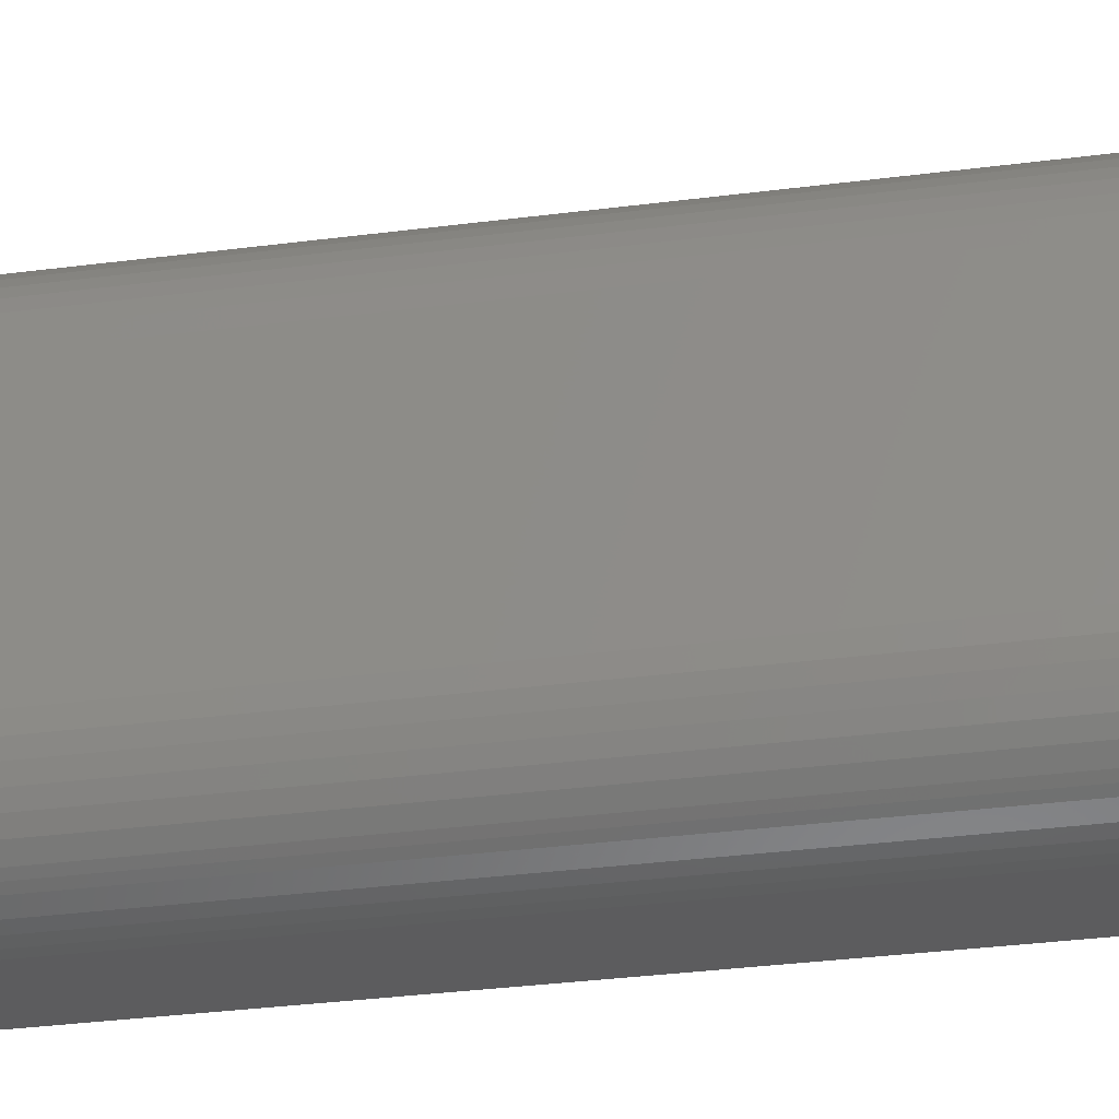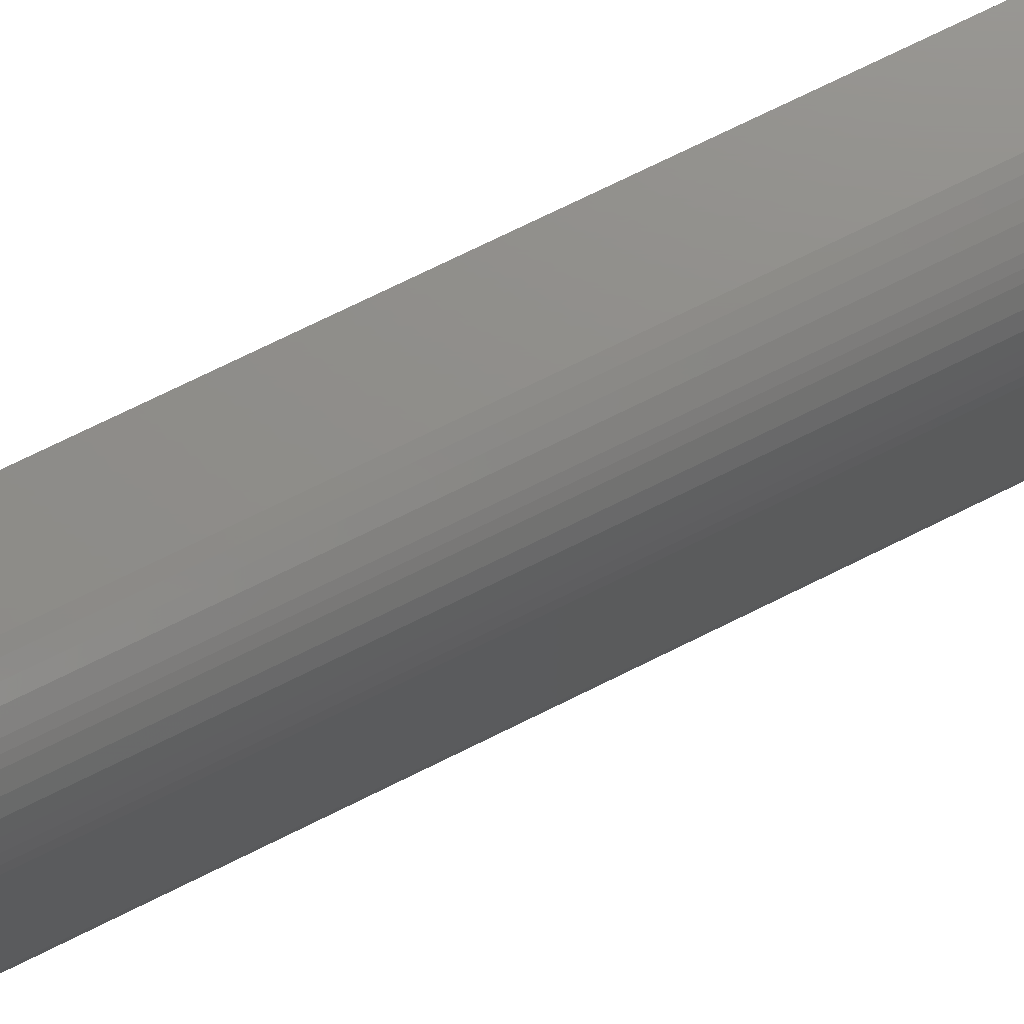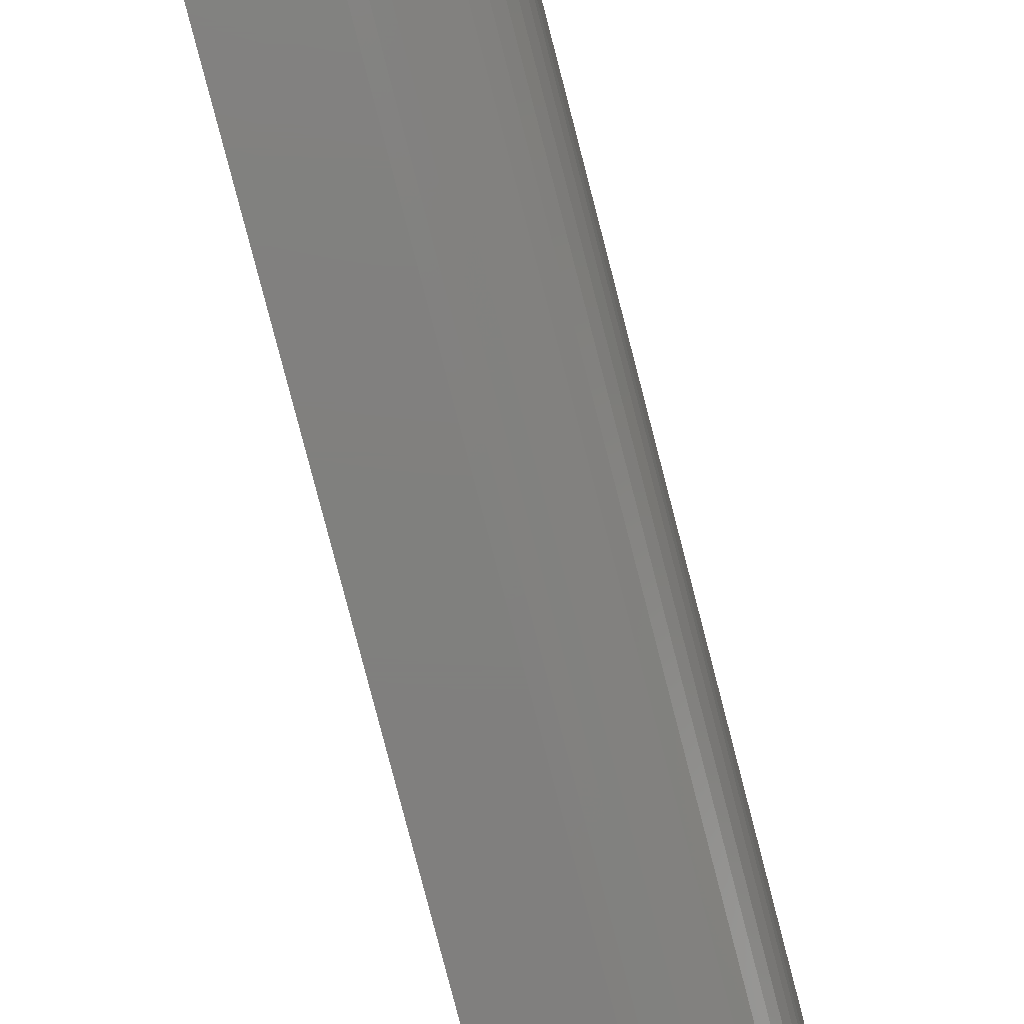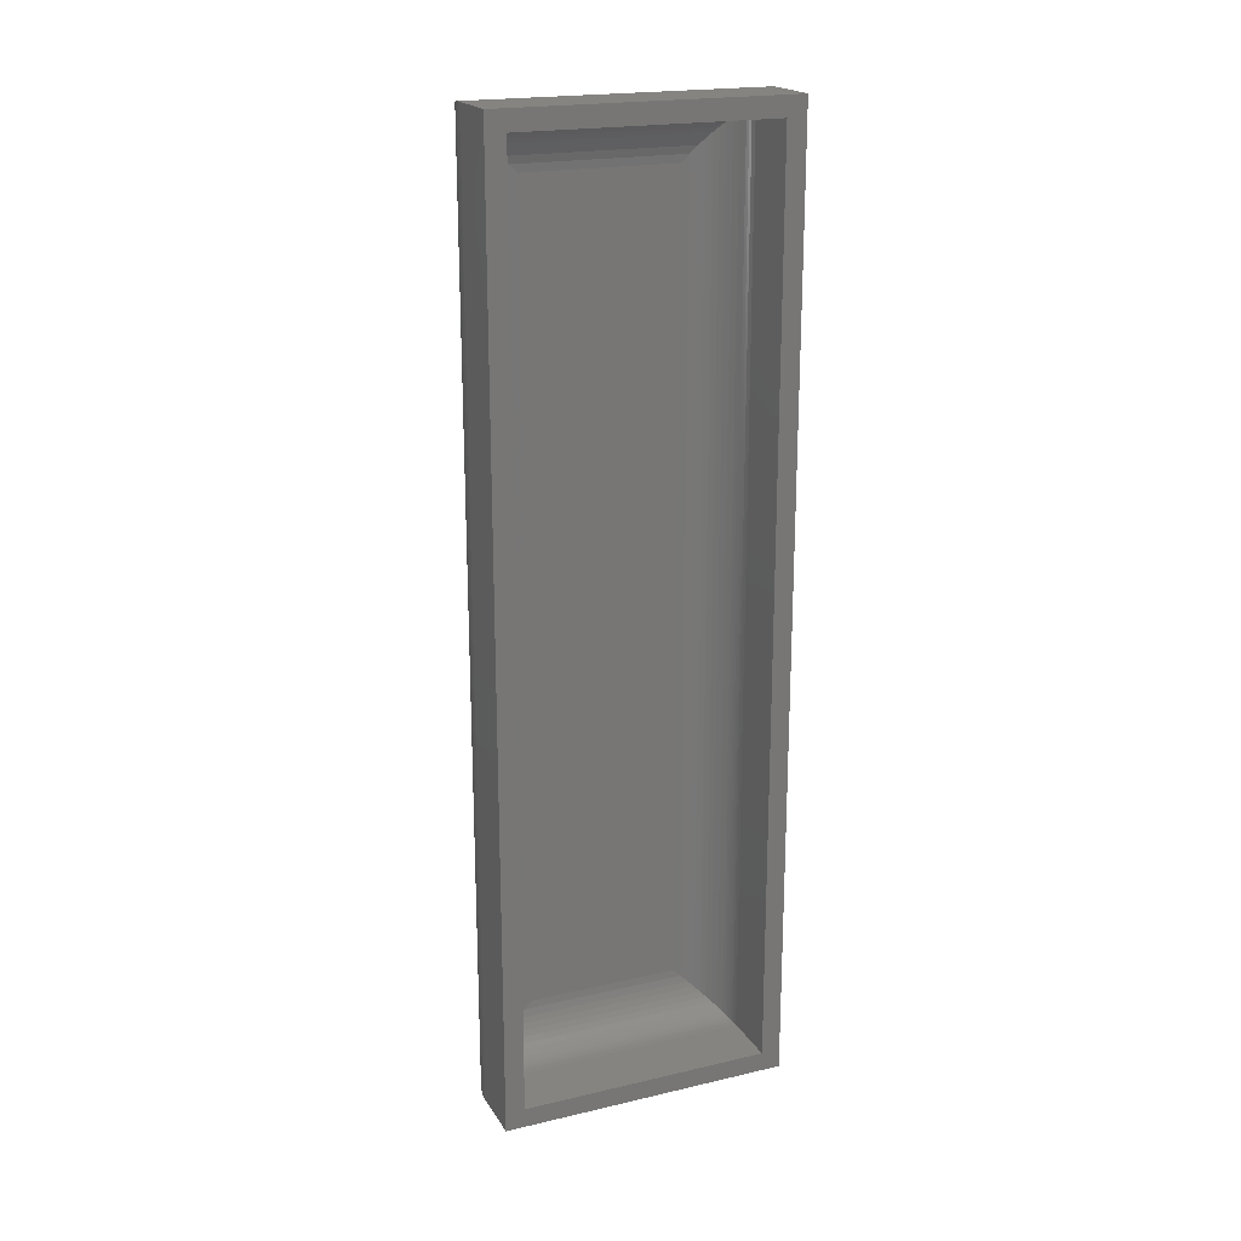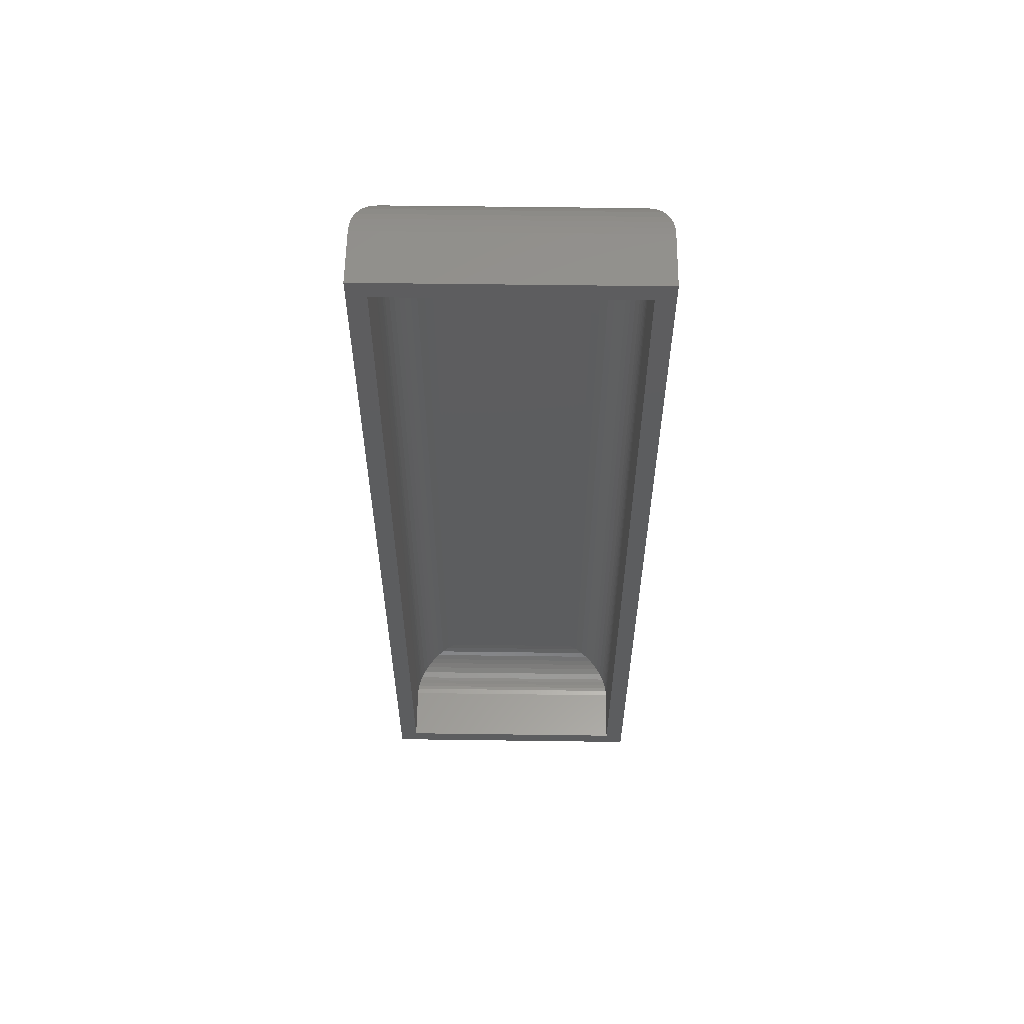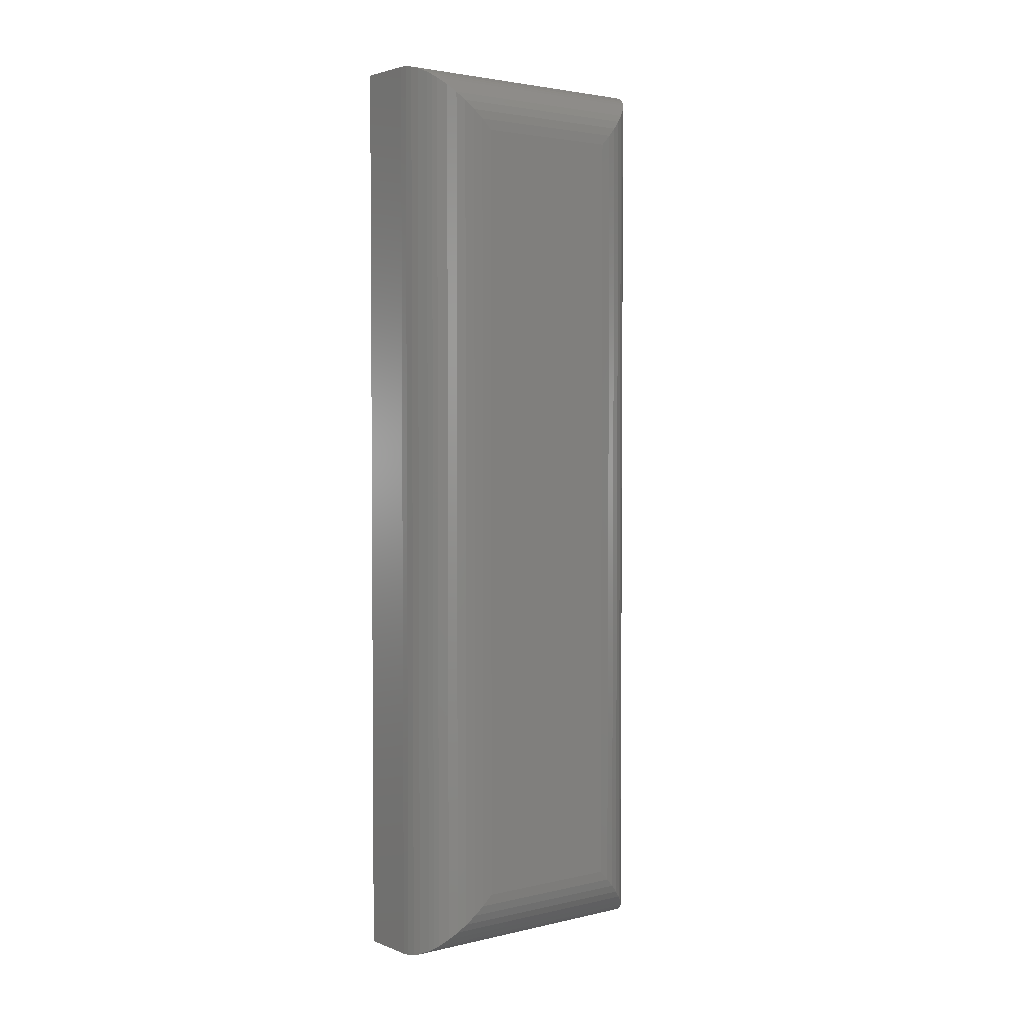
<metadata>
{"format":"stl","ext":"stl","renderer":"f3d","projection":"perspective","resolution":1024,"background":"white","views":[{"elev":-30.1,"azim":101.0,"up":"+Z"},{"elev":73.8,"azim":63.7,"up":"+Z"},{"elev":-79.9,"azim":14.5,"up":"+Z"},{"elev":20.2,"azim":-113.1,"up":"+Y"},{"elev":58.1,"azim":-89.2,"up":"+Y"},{"elev":2.9,"azim":51.9,"up":"+Y"}]}
</metadata>
<code>
# stl→obj: 116 verts, 228 faces
v -0.1094 0.007812 0.09375
v -0.1094 -0.007812 0.1094
v -0.1094 0.007812 0.3281
v -0.1094 -0.007812 0.3125
v -0.1094 -0.7578 0.3281
v -0.1094 -0.7422 0.3125
v -0.1094 -0.7578 0.09375
v -0.1094 -0.7422 0.1094
v -0.06184 -0.007812 0.1094
v -0.06184 -0.7422 0.1094
v -0.06184 -0.007812 0.3125
v -0.06184 -0.7422 0.3125
v -0.06184 0.007812 0.09375
v -0.06184 -0.7578 0.09375
v -0.007155 -0.04688 0.1484
v -0.007155 -0.04688 0.2734
v -0.007155 -0.7031 0.1484
v -0.007155 -0.7031 0.2734
v -0.06184 0.007812 0.3281
v -0.06184 -0.7578 0.3281
v -0.007859 -0.7119 0.2822
v -0.007859 -0.7119 0.1397
v -0.009578 -0.7192 0.2895
v -0.009578 -0.7192 0.1323
v -0.01238 -0.7265 0.2968
v -0.01238 -0.7265 0.1251
v -0.01603 -0.733 0.3033
v -0.01603 -0.733 0.1186
v -0.02076 -0.7392 0.3095
v -0.02076 -0.7392 0.1123
v -0.02691 -0.7452 0.3155
v -0.02691 -0.7452 0.1064
v -0.03049 -0.7479 0.3182
v -0.03049 -0.7479 0.1036
v -0.03442 -0.7504 0.3208
v -0.03442 -0.7504 0.1011
v -0.04249 -0.7543 0.3246
v -0.04249 -0.7543 0.09729
v -0.04891 -0.7563 0.3266
v -0.04891 -0.7563 0.0953
v -0.0555 -0.7574 0.3278
v -0.0555 -0.7574 0.09412
v -0.007859 -0.03812 0.1397
v -0.009578 -0.03078 0.1323
v -0.01238 -0.02355 0.1251
v -0.01603 -0.01702 0.1186
v -0.02076 -0.01079 0.1123
v -0.02691 -0.004802 0.1064
v -0.03049 -0.00207 0.1036
v -0.03442 0.0004387 0.1011
v -0.04249 0.004275 0.09729
v -0.04891 0.006262 0.0953
v -0.0555 0.007443 0.09412
v -0.007859 -0.03812 0.2822
v -0.04891 0.006262 0.3266
v -0.04249 0.004275 0.3246
v -0.03442 0.0004387 0.3208
v -0.03049 -0.00207 0.3182
v -0.02691 -0.0048 0.3155
v -0.02076 -0.01078 0.3095
v -0.01603 -0.01701 0.3033
v -0.01238 -0.02355 0.2968
v -0.009578 -0.03078 0.2895
v -0.0555 0.007443 0.3278
v -0.02278 -0.04688 0.1484
v -0.02278 -0.7031 0.1484
v -0.02278 -0.04688 0.2734
v -0.02278 -0.7031 0.2734
v -0.02328 -0.7094 0.1422
v -0.02328 -0.7094 0.2797
v -0.02475 -0.7154 0.2857
v -0.02475 -0.7154 0.1362
v -0.02671 -0.7202 0.2905
v -0.02671 -0.7202 0.1314
v -0.02937 -0.7248 0.2952
v -0.02937 -0.7248 0.1267
v -0.03224 -0.7286 0.2989
v -0.03224 -0.7286 0.123
v -0.03565 -0.7321 0.3024
v -0.03565 -0.7321 0.1195
v -0.03994 -0.7355 0.3058
v -0.03994 -0.7355 0.1161
v -0.04482 -0.7383 0.3086
v -0.04482 -0.7383 0.1133
v -0.04767 -0.7395 0.3098
v -0.04767 -0.7395 0.112
v -0.05067 -0.7406 0.3109
v -0.05067 -0.7406 0.111
v -0.05367 -0.7413 0.1102
v -0.05367 -0.7413 0.3116
v -0.05677 -0.7419 0.1097
v -0.05677 -0.7419 0.3122
v -0.02328 -0.04062 0.1422
v -0.02475 -0.03461 0.1362
v -0.02671 -0.02979 0.1314
v -0.02937 -0.02516 0.1267
v -0.03224 -0.02139 0.123
v -0.03565 -0.01789 0.1195
v -0.03994 -0.01453 0.1161
v -0.04482 -0.01172 0.1133
v -0.04767 -0.01047 0.112
v -0.05067 -0.009446 0.111
v -0.05367 -0.008676 0.1102
v -0.05677 -0.008143 0.1097
v -0.02328 -0.04062 0.2797
v -0.04767 -0.01047 0.3098
v -0.04482 -0.01172 0.3086
v -0.03994 -0.01453 0.3058
v -0.03565 -0.01789 0.3024
v -0.03224 -0.02139 0.2989
v -0.02937 -0.02516 0.2952
v -0.02671 -0.02979 0.2905
v -0.02475 -0.03461 0.2857
v -0.05067 -0.009446 0.3109
v -0.05367 -0.008676 0.3116
v -0.05677 -0.008143 0.3122
f 1 2 3
f 3 2 4
f 3 4 5
f 5 4 6
f 5 6 7
f 7 6 8
f 7 8 1
f 1 8 2
f 2 8 9
f 9 8 10
f 11 12 4
f 4 12 6
f 2 9 4
f 4 9 11
f 8 6 10
f 10 6 12
f 1 13 7
f 7 13 14
f 15 16 17
f 17 16 18
f 19 3 20
f 20 3 5
f 1 3 13
f 13 3 19
f 7 14 5
f 5 14 20
f 17 21 22
f 17 18 21
f 22 21 23
f 22 23 24
f 24 23 25
f 24 25 26
f 26 25 27
f 26 27 28
f 28 27 29
f 28 29 30
f 30 29 31
f 30 31 32
f 32 31 33
f 32 33 34
f 34 33 35
f 34 35 36
f 36 35 37
f 36 37 38
f 38 37 39
f 38 39 40
f 40 39 41
f 20 14 41
f 41 14 42
f 41 42 40
f 15 22 43
f 15 17 22
f 43 22 24
f 43 24 44
f 44 24 26
f 44 26 45
f 45 26 28
f 45 28 46
f 46 28 30
f 46 30 47
f 47 30 32
f 47 32 48
f 48 32 34
f 48 34 49
f 49 34 36
f 49 36 50
f 50 36 38
f 50 38 51
f 51 38 40
f 51 40 52
f 52 40 42
f 14 13 42
f 42 13 53
f 42 53 52
f 16 43 54
f 16 15 43
f 53 55 52
f 52 55 56
f 52 56 51
f 51 56 57
f 51 57 50
f 50 57 58
f 50 58 49
f 49 58 59
f 49 59 48
f 48 59 60
f 48 60 47
f 47 60 61
f 47 61 46
f 46 61 62
f 46 62 45
f 45 62 63
f 45 63 44
f 44 63 54
f 44 54 43
f 13 19 53
f 53 19 64
f 53 64 55
f 18 54 21
f 18 16 54
f 64 39 55
f 55 39 37
f 55 37 56
f 56 37 35
f 56 35 57
f 57 35 33
f 57 33 58
f 58 33 31
f 58 31 59
f 59 31 29
f 59 29 60
f 60 29 27
f 60 27 61
f 61 27 25
f 61 25 62
f 62 25 23
f 62 23 63
f 63 23 21
f 63 21 54
f 19 20 64
f 64 20 41
f 64 41 39
f 65 66 67
f 67 66 68
f 69 70 66
f 70 68 66
f 71 70 69
f 72 71 69
f 73 71 72
f 74 73 72
f 75 73 74
f 76 75 74
f 77 75 76
f 78 77 76
f 79 77 78
f 80 79 78
f 81 79 80
f 82 81 80
f 83 81 82
f 84 83 82
f 85 83 84
f 86 85 84
f 87 85 86
f 86 88 87
f 87 88 89
f 87 89 90
f 90 89 91
f 90 91 92
f 92 91 10
f 92 10 12
f 93 69 65
f 69 66 65
f 72 69 93
f 94 72 93
f 74 72 94
f 95 74 94
f 76 74 95
f 96 76 95
f 78 76 96
f 97 78 96
f 80 78 97
f 98 80 97
f 82 80 98
f 99 82 98
f 84 82 99
f 100 84 99
f 86 84 100
f 101 86 100
f 88 86 101
f 101 102 88
f 88 102 103
f 88 103 89
f 89 103 104
f 89 104 91
f 91 104 9
f 91 9 10
f 105 93 67
f 93 65 67
f 101 106 102
f 107 106 101
f 100 107 101
f 108 107 100
f 99 108 100
f 109 108 99
f 98 109 99
f 110 109 98
f 97 110 98
f 111 110 97
f 96 111 97
f 112 111 96
f 95 112 96
f 113 112 95
f 94 113 95
f 105 113 94
f 93 105 94
f 106 114 102
f 102 114 115
f 102 115 103
f 103 115 116
f 103 116 104
f 104 116 11
f 104 11 9
f 70 105 68
f 105 67 68
f 106 85 114
f 83 85 106
f 107 83 106
f 81 83 107
f 108 81 107
f 79 81 108
f 109 79 108
f 77 79 109
f 110 77 109
f 75 77 110
f 111 75 110
f 73 75 111
f 112 73 111
f 71 73 112
f 113 71 112
f 70 71 113
f 105 70 113
f 85 87 114
f 114 87 90
f 114 90 115
f 115 90 92
f 115 92 116
f 116 92 12
f 116 12 11

</code>
